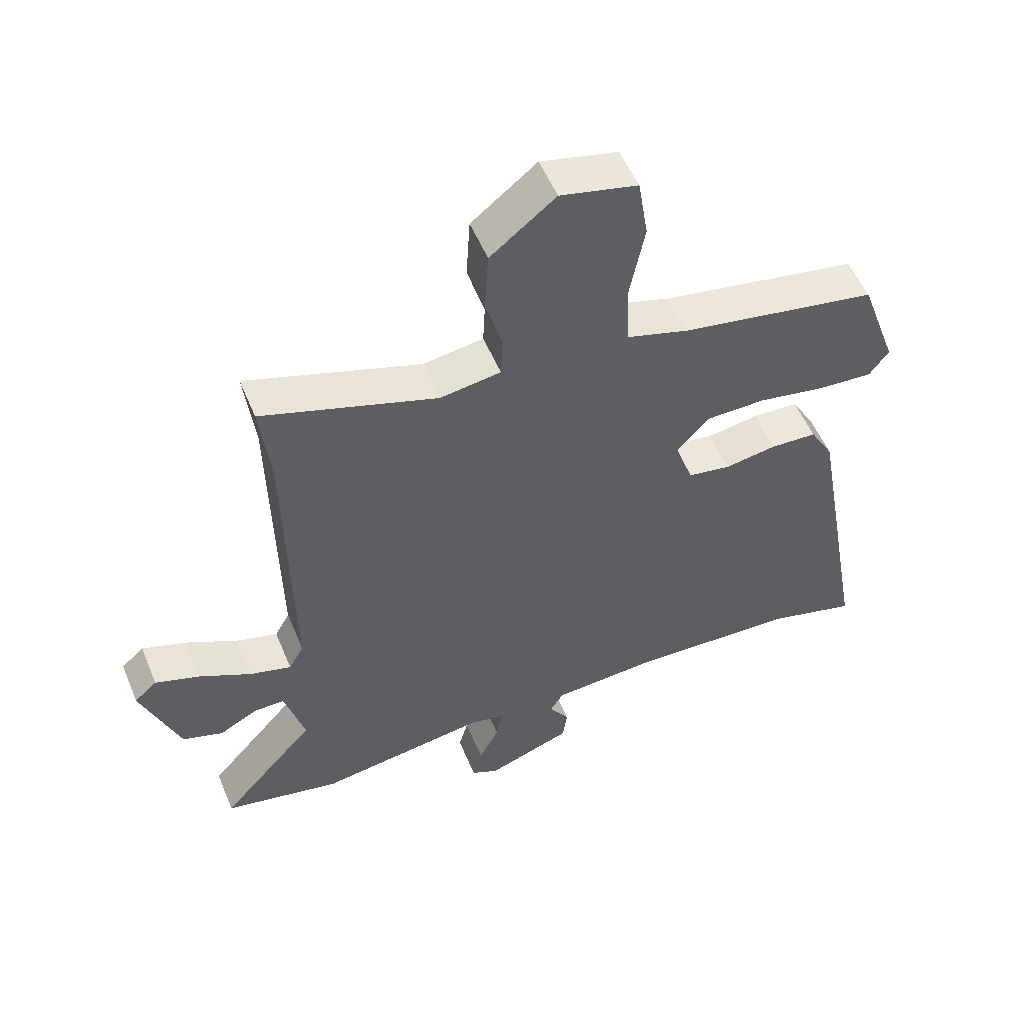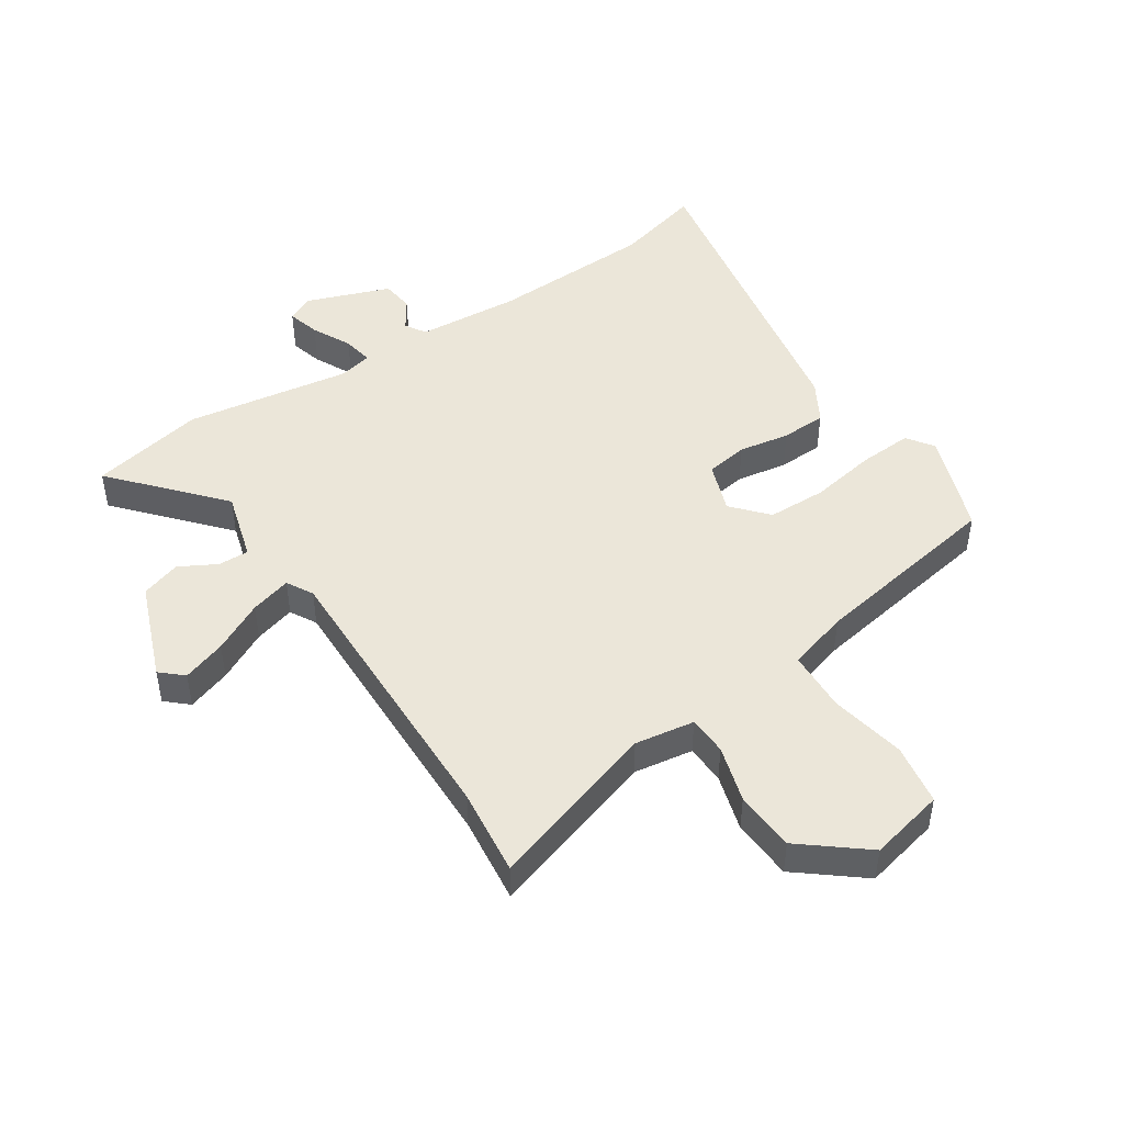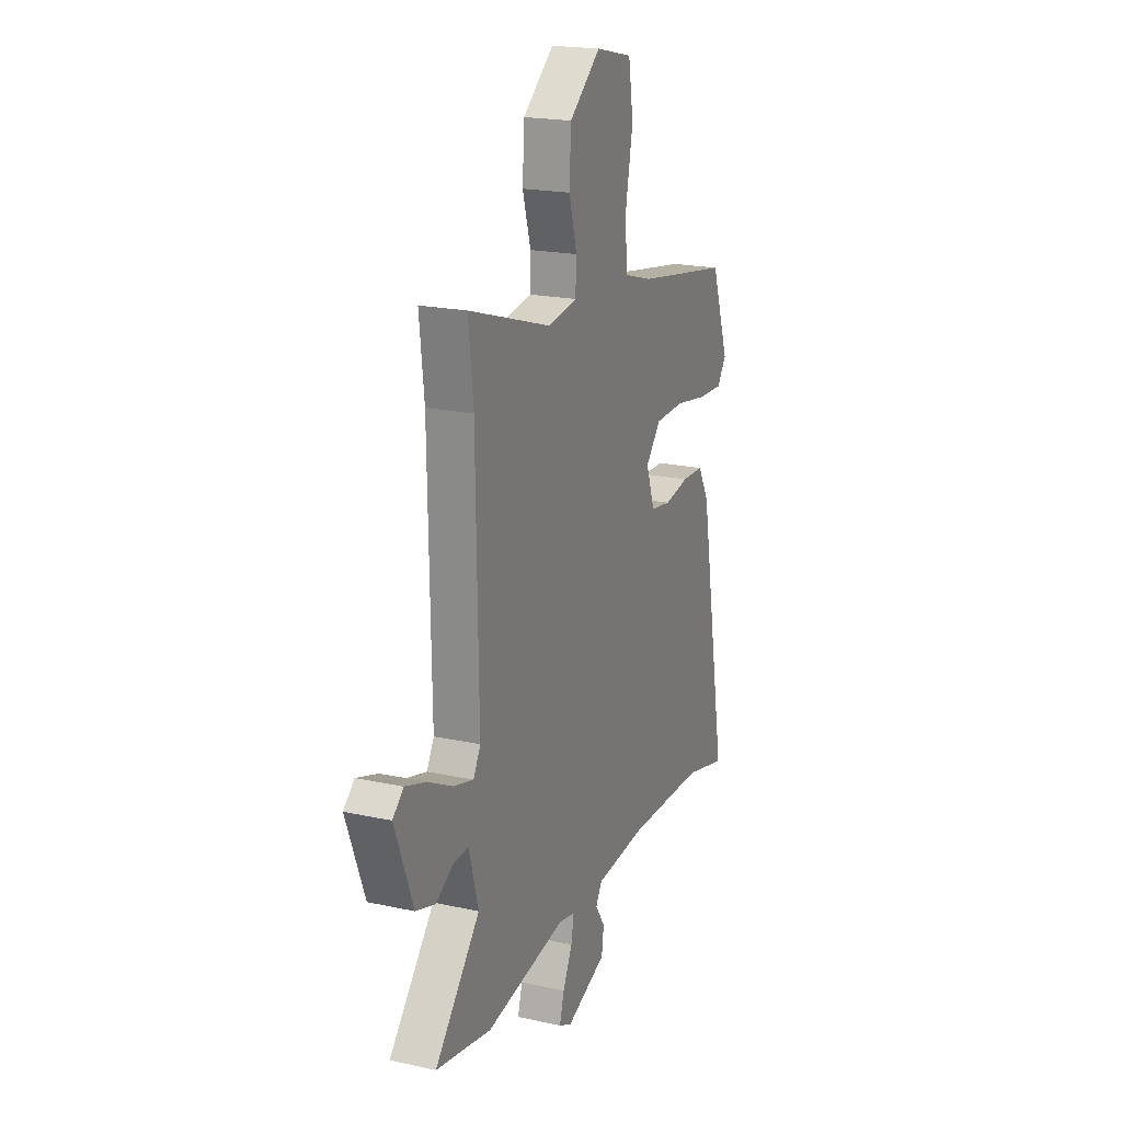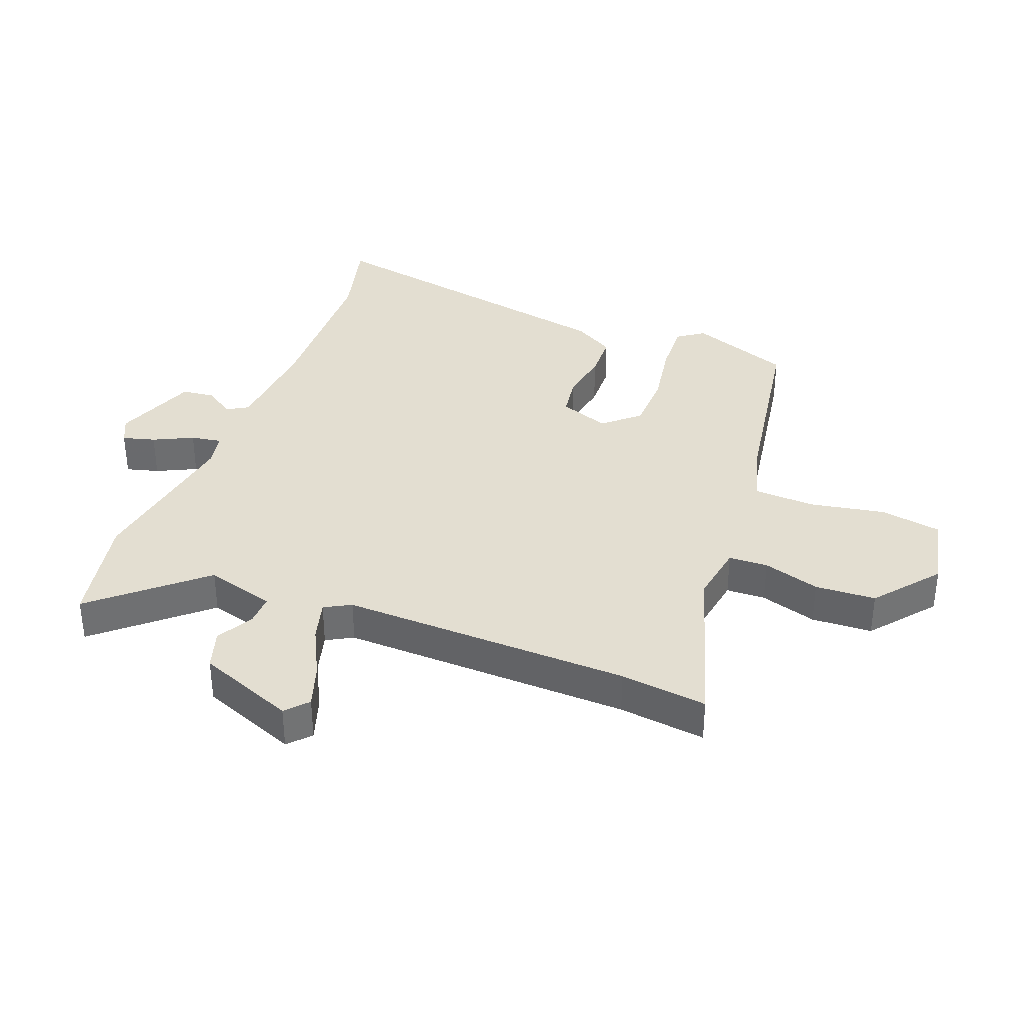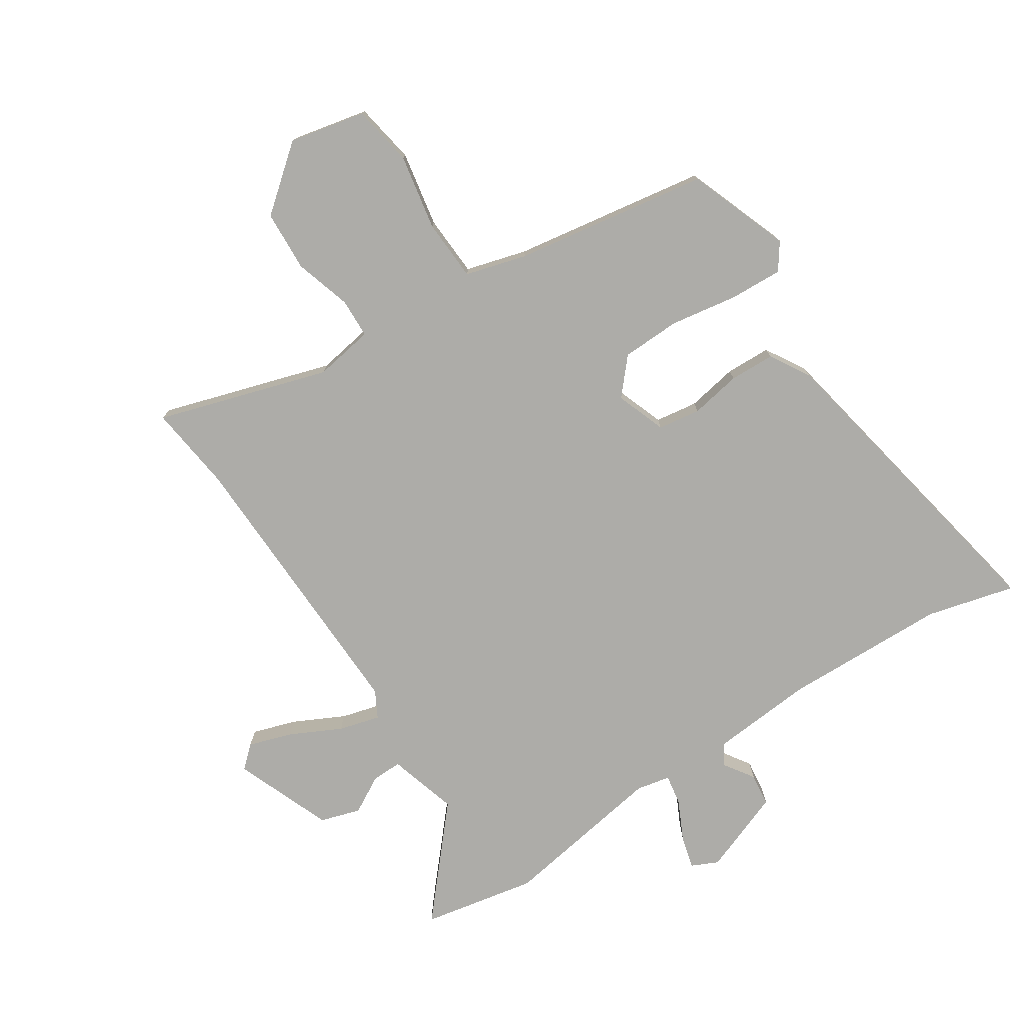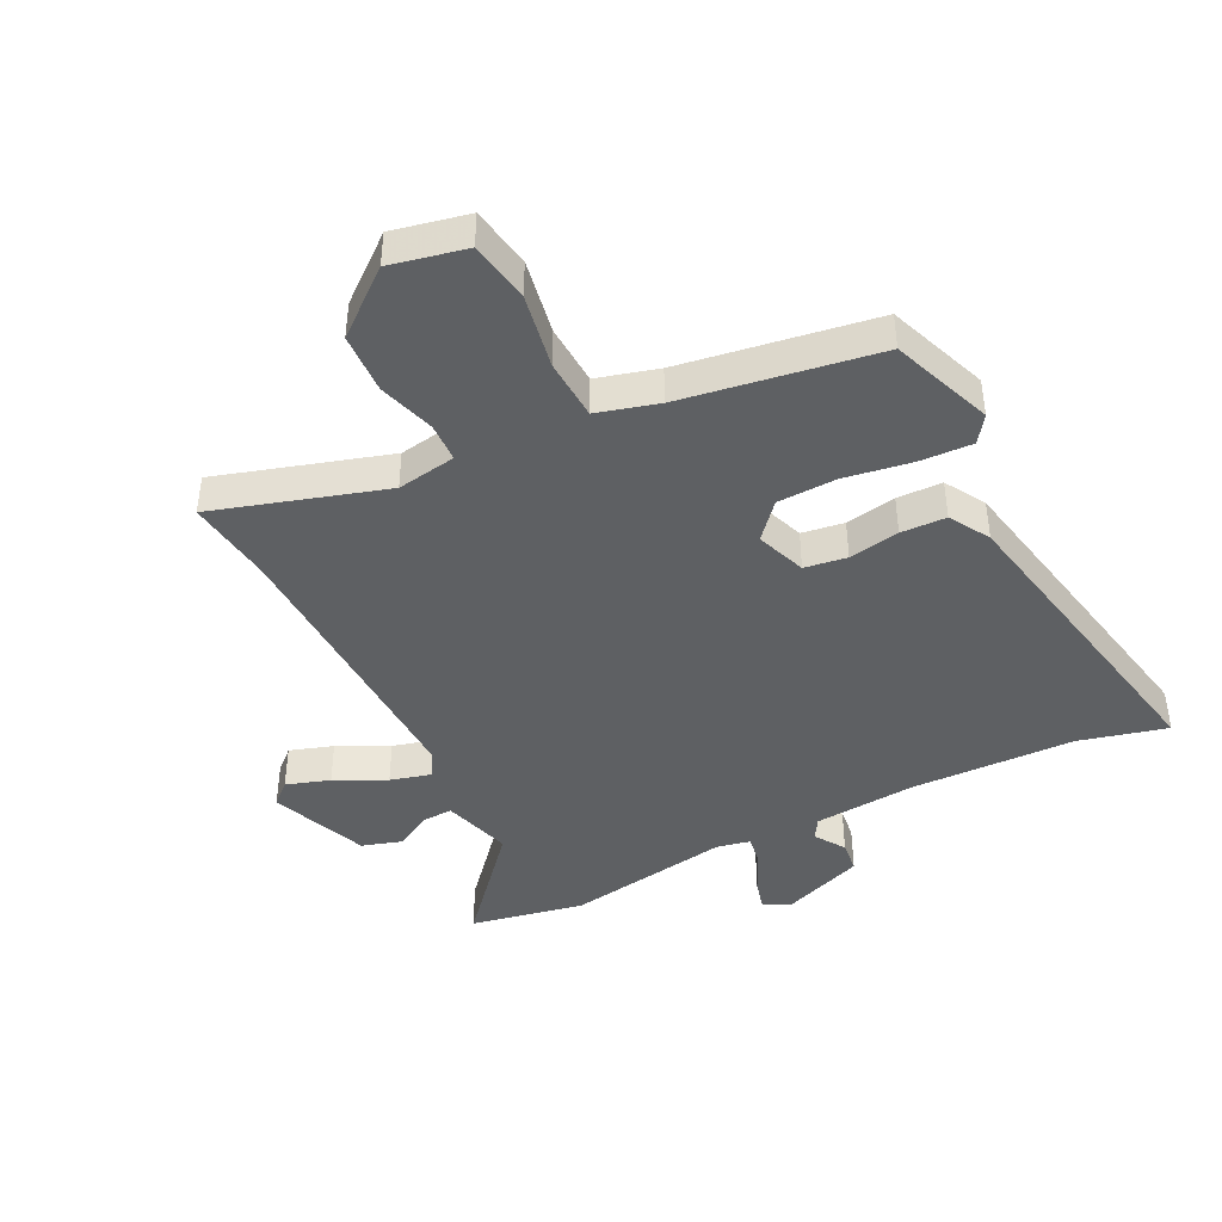
<metadata>
{"format":"obj","ext":"obj","renderer":"f3d","projection":"perspective","resolution":1024,"background":"white","views":[{"elev":53.8,"azim":-22.3,"up":"+Z"},{"elev":47.2,"azim":-33.3,"up":"+Y"},{"elev":20.1,"azim":-68.1,"up":"+Z"},{"elev":36.1,"azim":-68.5,"up":"+Y"},{"elev":-76.6,"azim":33.7,"up":"+Y"},{"elev":-42.6,"azim":27.3,"up":"+Y"}]}
</metadata>
<code>
v 0.563 0.07 -0.517
v 0.42 0.07 -0.479
v 0.152 0.07 -0.469
v -0.016 0.07 -0.481
v -0.037 0.07 -0.515
v -0.005 0.07 -0.564
v -0.012 0.07 -0.617
v -0.148 0.07 -0.667
v -0.191 0.07 -0.646
v -0.176 0.07 -0.593
v -0.144 0.07 -0.529
v -0.135 0.07 -0.479
v -0.19 0.07 -0.467
v -0.46 0.07 -0.508
v -0.646 0.07 -0.47
v -0.495 0.07 -0.3
v -0.527 0.07 -0.186
v -0.577 0.07 -0.187
v -0.637 0.07 -0.22
v -0.702 0.07 -0.199
v -0.763 0.07 -0.04
v -0.727 0.07 -0.008
v -0.656 0.07 -0.032
v -0.574 0.07 -0.074
v -0.507 0.07 -0.093
v -0.483 0.07 -0.05
v -0.491 0.07 0.424
v -0.507 0.07 0.566
v -0.229 0.07 0.477
v -0.132 0.07 0.492
v -0.129 0.07 0.556
v -0.156 0.07 0.649
v -0.15 0.07 0.748
v -0.046 0.07 0.831
v 0.077 0.07 0.803
v 0.093 0.07 0.703
v 0.069 0.07 0.58
v 0.073 0.07 0.48
v 0.172 0.07 0.451
v 0.489 0.07 0.397
v 0.549 0.07 0.231
v 0.518 0.07 0.188
v 0.431 0.07 0.193
v 0.322 0.07 0.212
v 0.226 0.07 0.21
v 0.175 0.07 0.153
v 0.204 0.07 0.071
v 0.273 0.07 0.06
v 0.356 0.07 0.074
v 0.43 0.07 0.071
v 0.468 0.07 0.005
v 0.563 0 -0.517
v 0.42 0 -0.479
v 0.152 0 -0.469
v -0.016 0 -0.481
v -0.037 0 -0.515
v -0.005 0 -0.564
v -0.012 0 -0.617
v -0.148 0 -0.667
v -0.191 0 -0.646
v -0.176 0 -0.593
v -0.144 0 -0.529
v -0.135 0 -0.479
v -0.19 0 -0.467
v -0.46 0 -0.508
v -0.646 0 -0.47
v -0.495 0 -0.3
v -0.527 0 -0.186
v -0.577 0 -0.187
v -0.637 0 -0.22
v -0.702 0 -0.199
v -0.763 0 -0.04
v -0.727 0 -0.008
v -0.656 0 -0.032
v -0.574 0 -0.074
v -0.507 0 -0.093
v -0.483 0 -0.05
v -0.491 0 0.424
v -0.507 0 0.566
v -0.229 0 0.477
v -0.132 0 0.492
v -0.129 0 0.556
v -0.156 0 0.649
v -0.15 0 0.748
v -0.046 0 0.831
v 0.077 0 0.803
v 0.093 0 0.703
v 0.069 0 0.58
v 0.073 0 0.48
v 0.172 0 0.451
v 0.489 0 0.397
v 0.549 0 0.231
v 0.518 0 0.188
v 0.431 0 0.193
v 0.322 0 0.212
v 0.226 0 0.21
v 0.175 0 0.153
v 0.204 0 0.071
v 0.273 0 0.06
v 0.356 0 0.074
v 0.43 0 0.071
v 0.468 0 0.005
f 51 1 2
f 50 51 2
f 49 50 2
f 48 49 2
f 47 48 2 3
f 46 47 3 4
f 42 43 44
f 41 42 44
f 40 41 44
f 39 40 44
f 38 39 44 45
f 35 36 37
f 34 35 37
f 33 34 37
f 32 33 37
f 31 32 37
f 30 31 37 38
f 38 45 46
f 30 38 46
f 29 30 46
f 22 23 24
f 21 22 24
f 20 21 24
f 19 20 24
f 18 19 24
f 17 18 24 25
f 16 17 25 26
f 13 14 15 16
f 12 13 16 26
f 9 10 11
f 8 9 11
f 7 8 11
f 6 7 11
f 5 6 11
f 5 11 12
f 4 5 12
f 46 4 12
f 29 46 12
f 28 29 12
f 27 28 12
f 12 26 27
f 53 52 102
f 53 102 101
f 53 101 100
f 53 100 99
f 54 53 99 98
f 55 54 98 97
f 95 94 93
f 95 93 92
f 95 92 91
f 95 91 90
f 96 95 90 89
f 88 87 86
f 88 86 85
f 88 85 84
f 88 84 83
f 88 83 82
f 89 88 82 81
f 97 96 89
f 97 89 81
f 97 81 80
f 75 74 73
f 75 73 72
f 75 72 71
f 75 71 70
f 75 70 69
f 76 75 69 68
f 77 76 68 67
f 67 66 65 64
f 77 67 64 63
f 62 61 60
f 62 60 59
f 62 59 58
f 62 58 57
f 62 57 56
f 63 62 56
f 63 56 55
f 63 55 97
f 63 97 80
f 63 80 79
f 63 79 78
f 78 77 63
f 1 52 53 2
f 2 53 54 3
f 3 54 55 4
f 4 55 56 5
f 5 56 57 6
f 6 57 58 7
f 7 58 59 8
f 8 59 60 9
f 9 60 61 10
f 10 61 62 11
f 11 62 63 12
f 12 63 64 13
f 13 64 65 14
f 14 65 66 15
f 15 66 67 16
f 16 67 68 17
f 17 68 69 18
f 18 69 70 19
f 19 70 71 20
f 20 71 72 21
f 21 72 73 22
f 22 73 74 23
f 23 74 75 24
f 24 75 76 25
f 25 76 77 26
f 26 77 78 27
f 27 78 79 28
f 28 79 80 29
f 29 80 81 30
f 30 81 82 31
f 31 82 83 32
f 32 83 84 33
f 33 84 85 34
f 34 85 86 35
f 35 86 87 36
f 36 87 88 37
f 37 88 89 38
f 38 89 90 39
f 39 90 91 40
f 40 91 92 41
f 41 92 93 42
f 42 93 94 43
f 43 94 95 44
f 44 95 96 45
f 45 96 97 46
f 46 97 98 47
f 47 98 99 48
f 48 99 100 49
f 49 100 101 50
f 50 101 102 51
f 51 102 52 1

</code>
